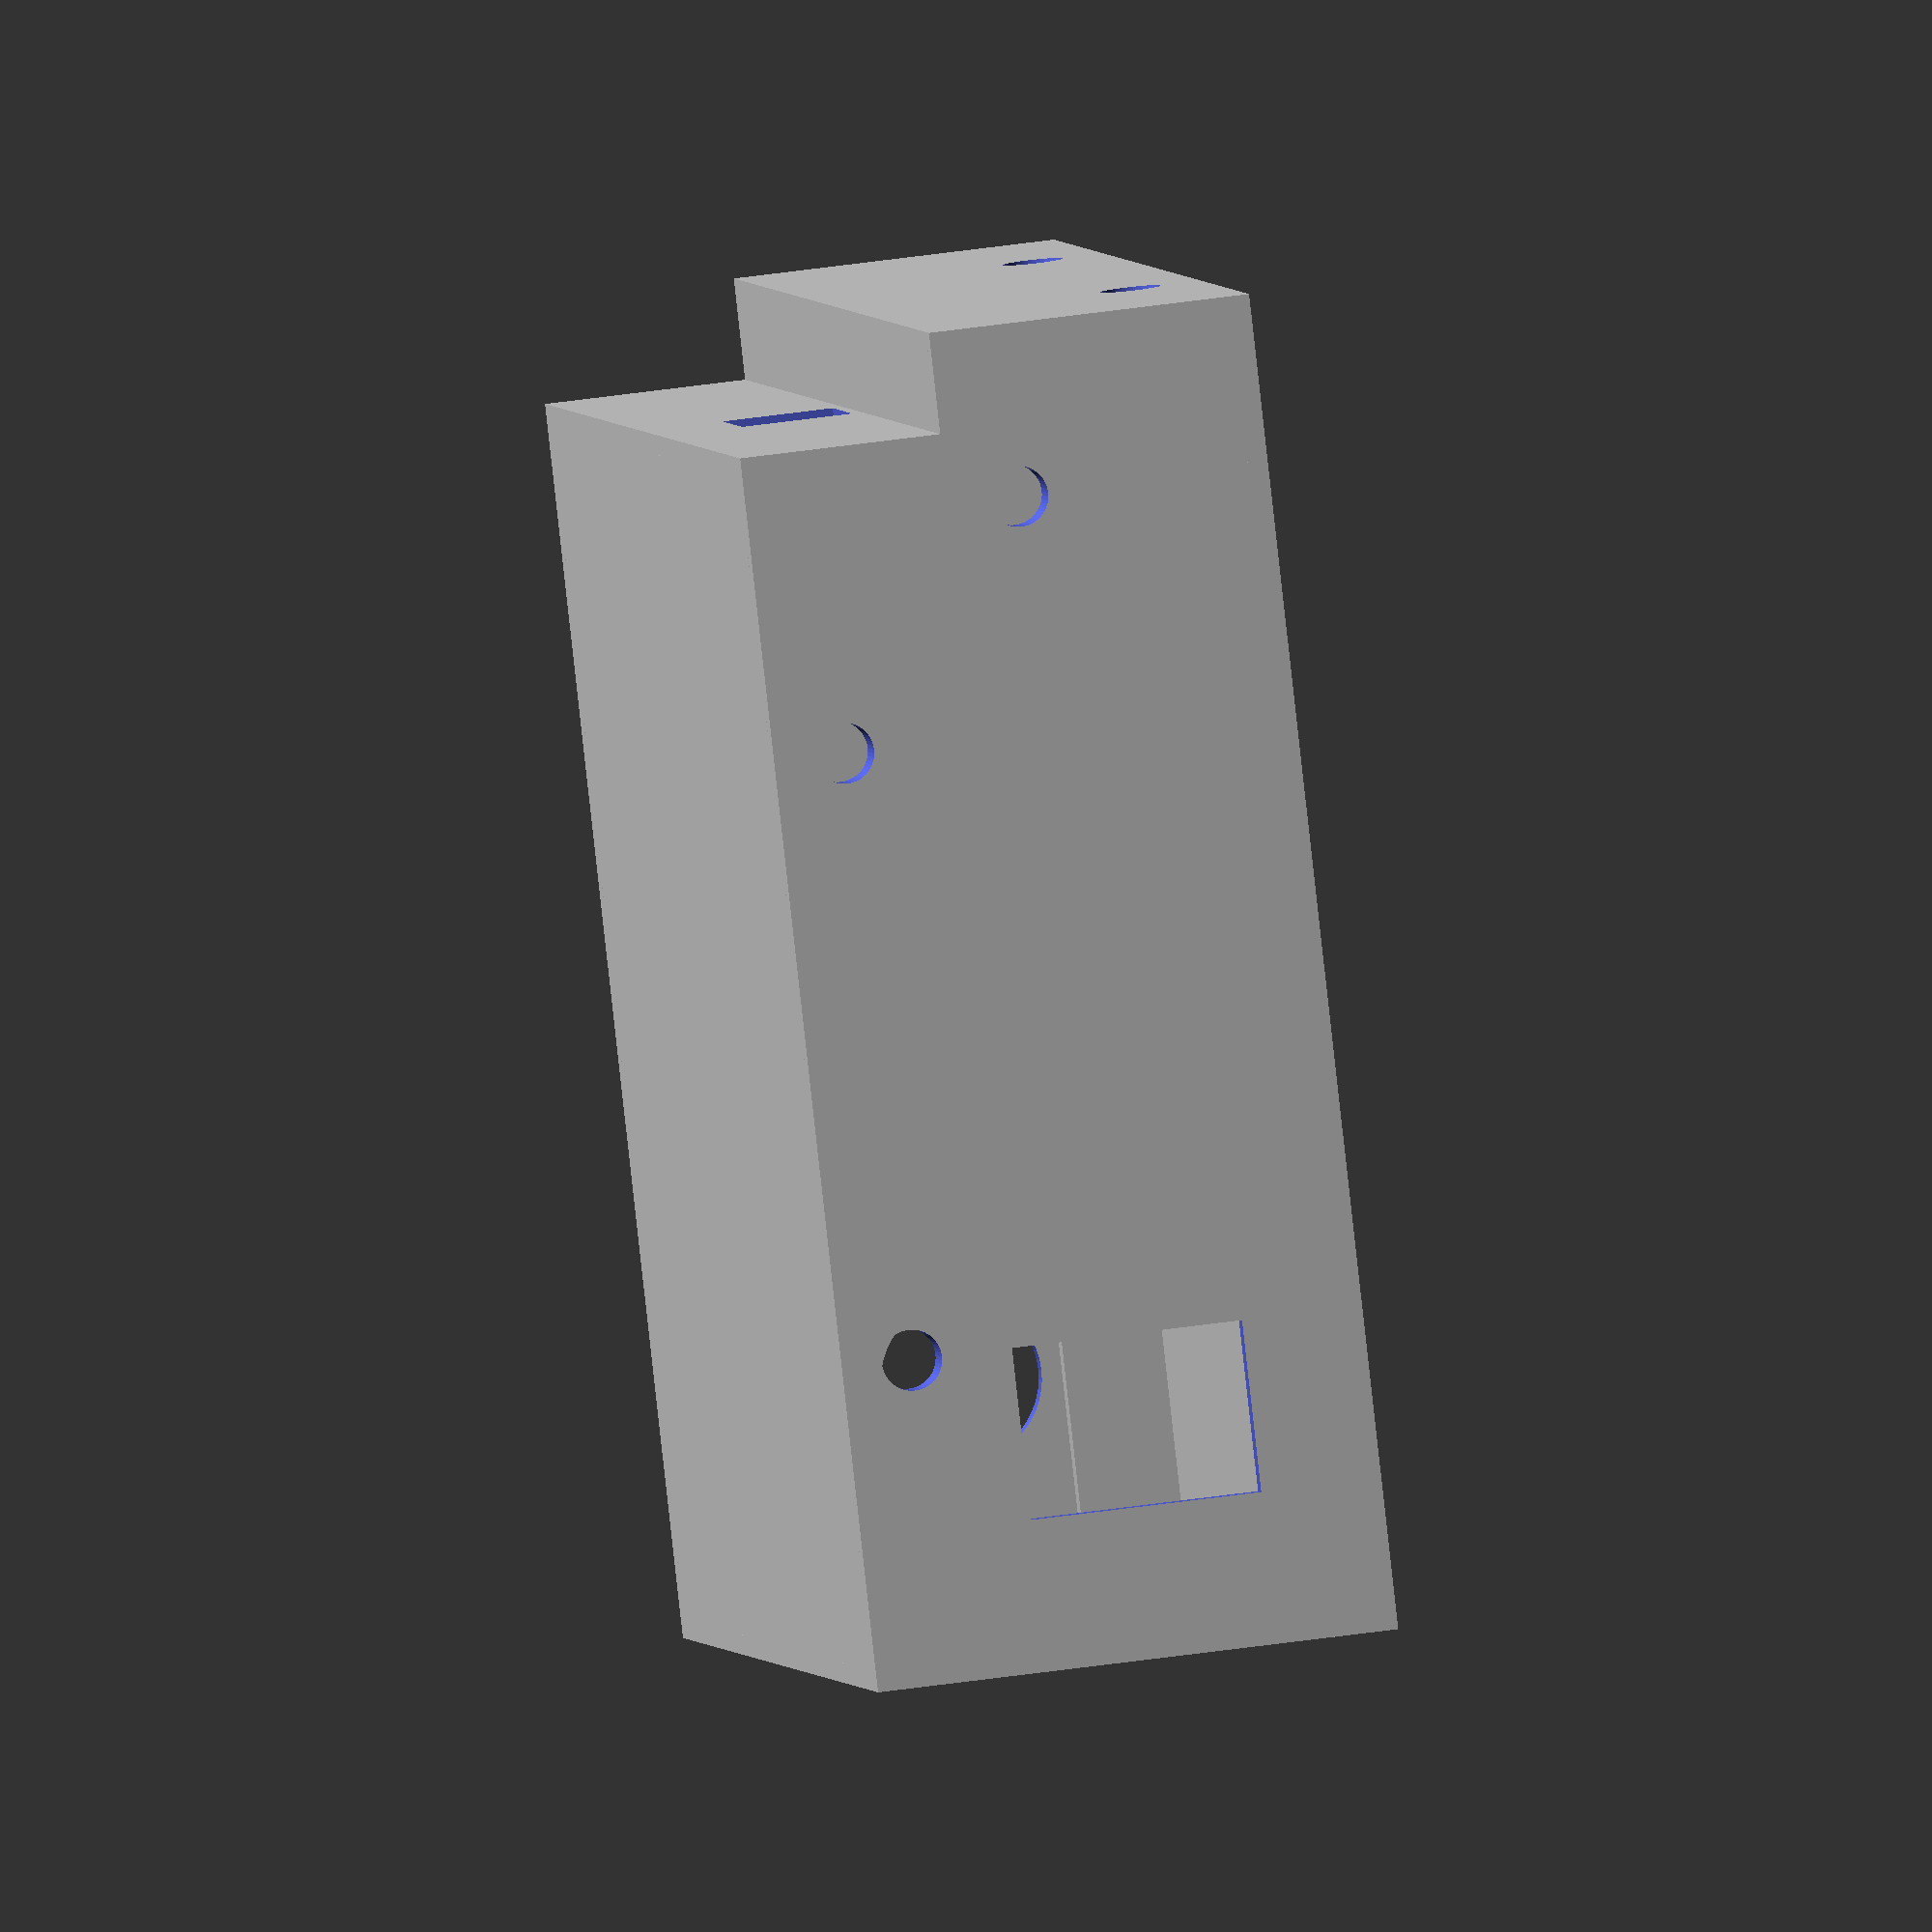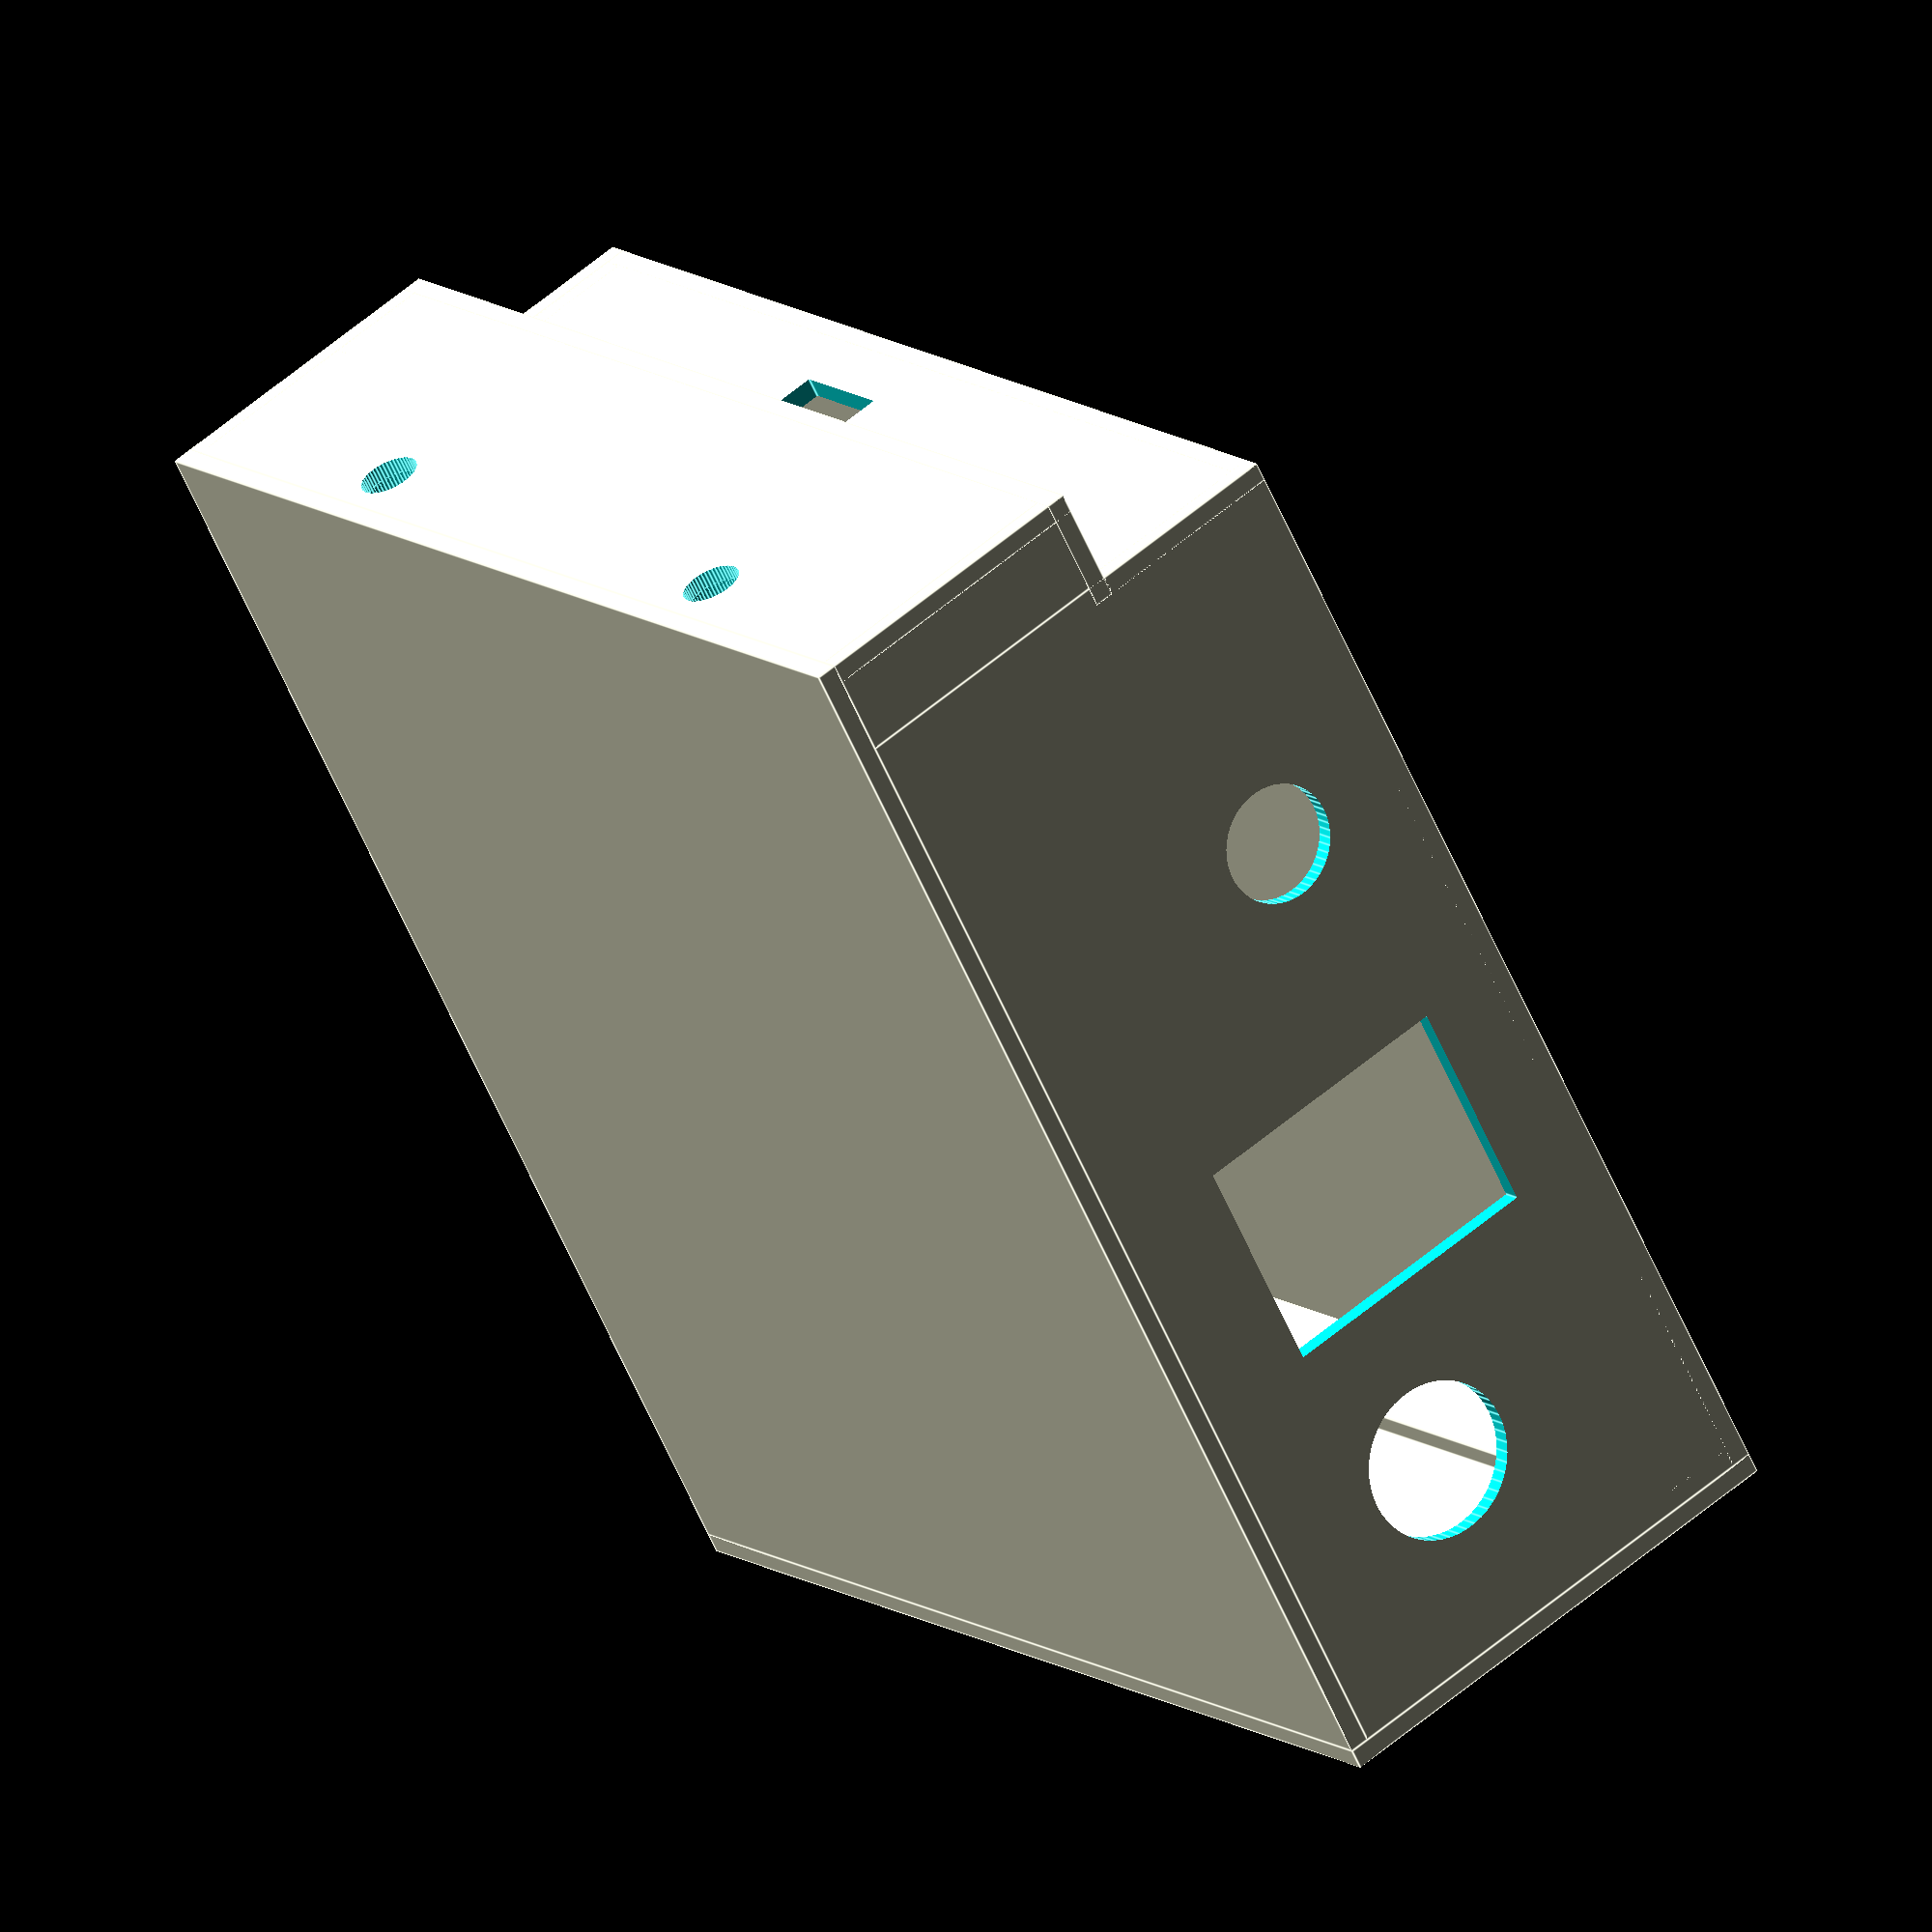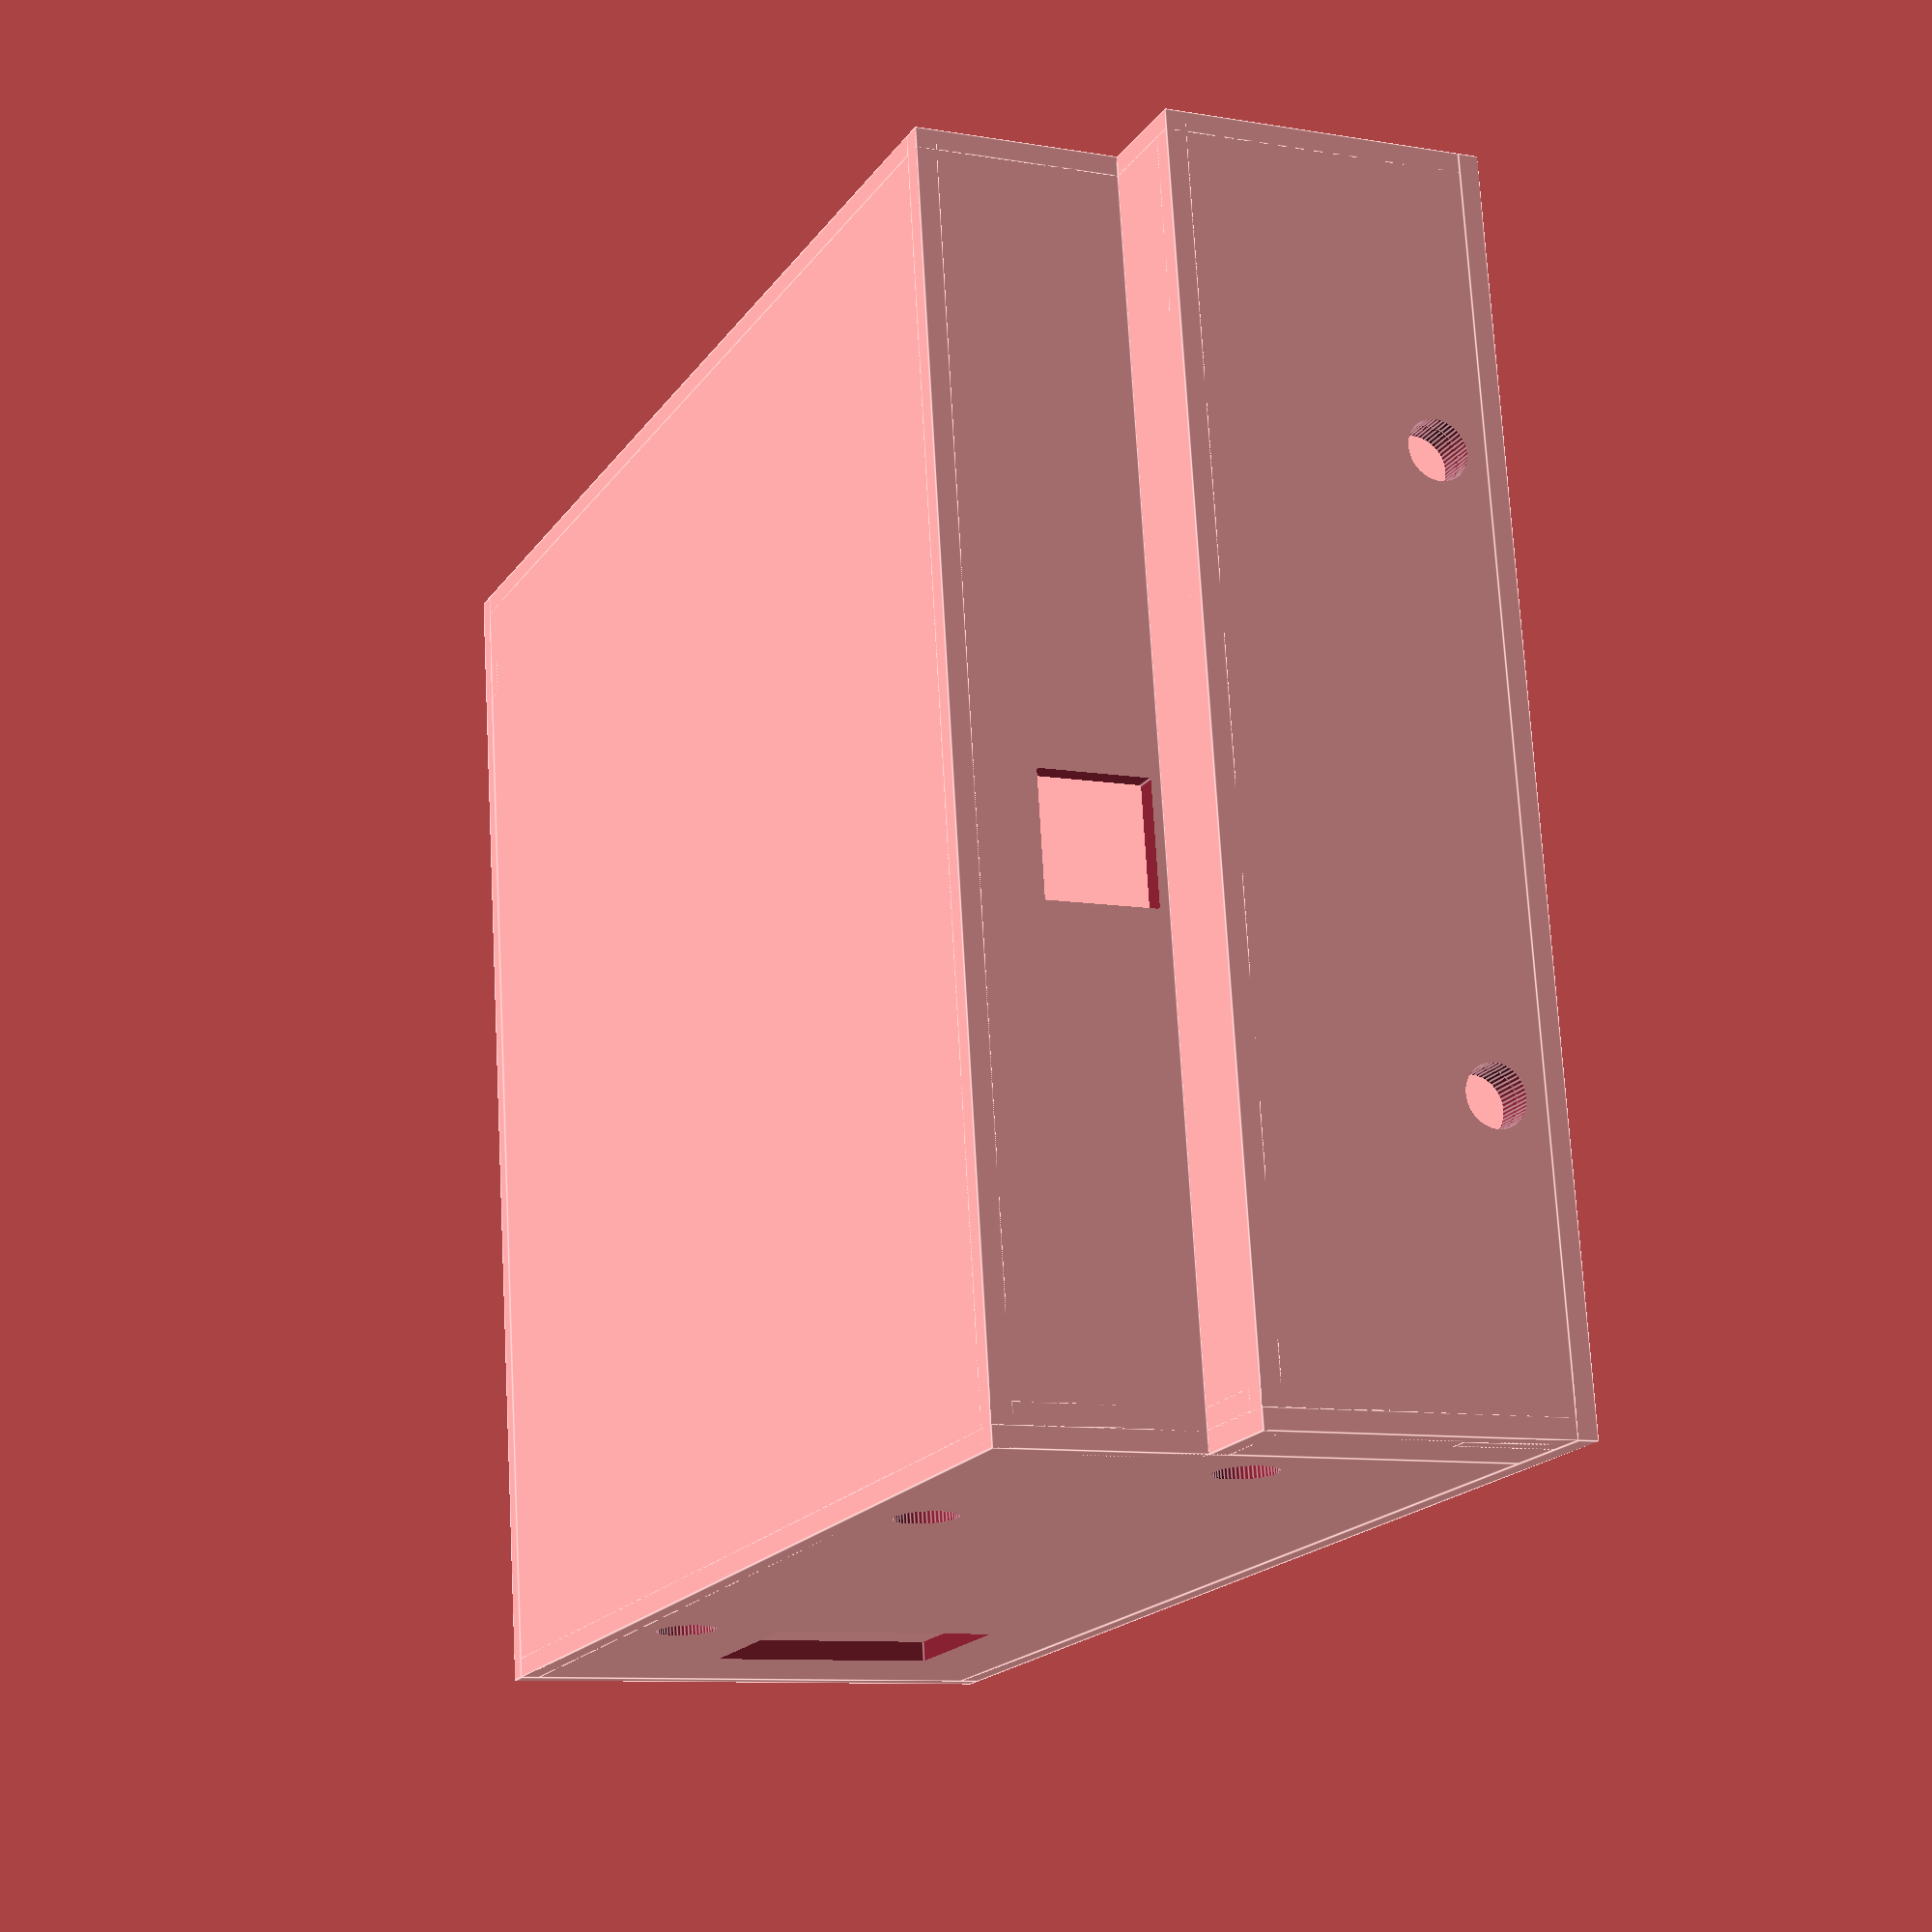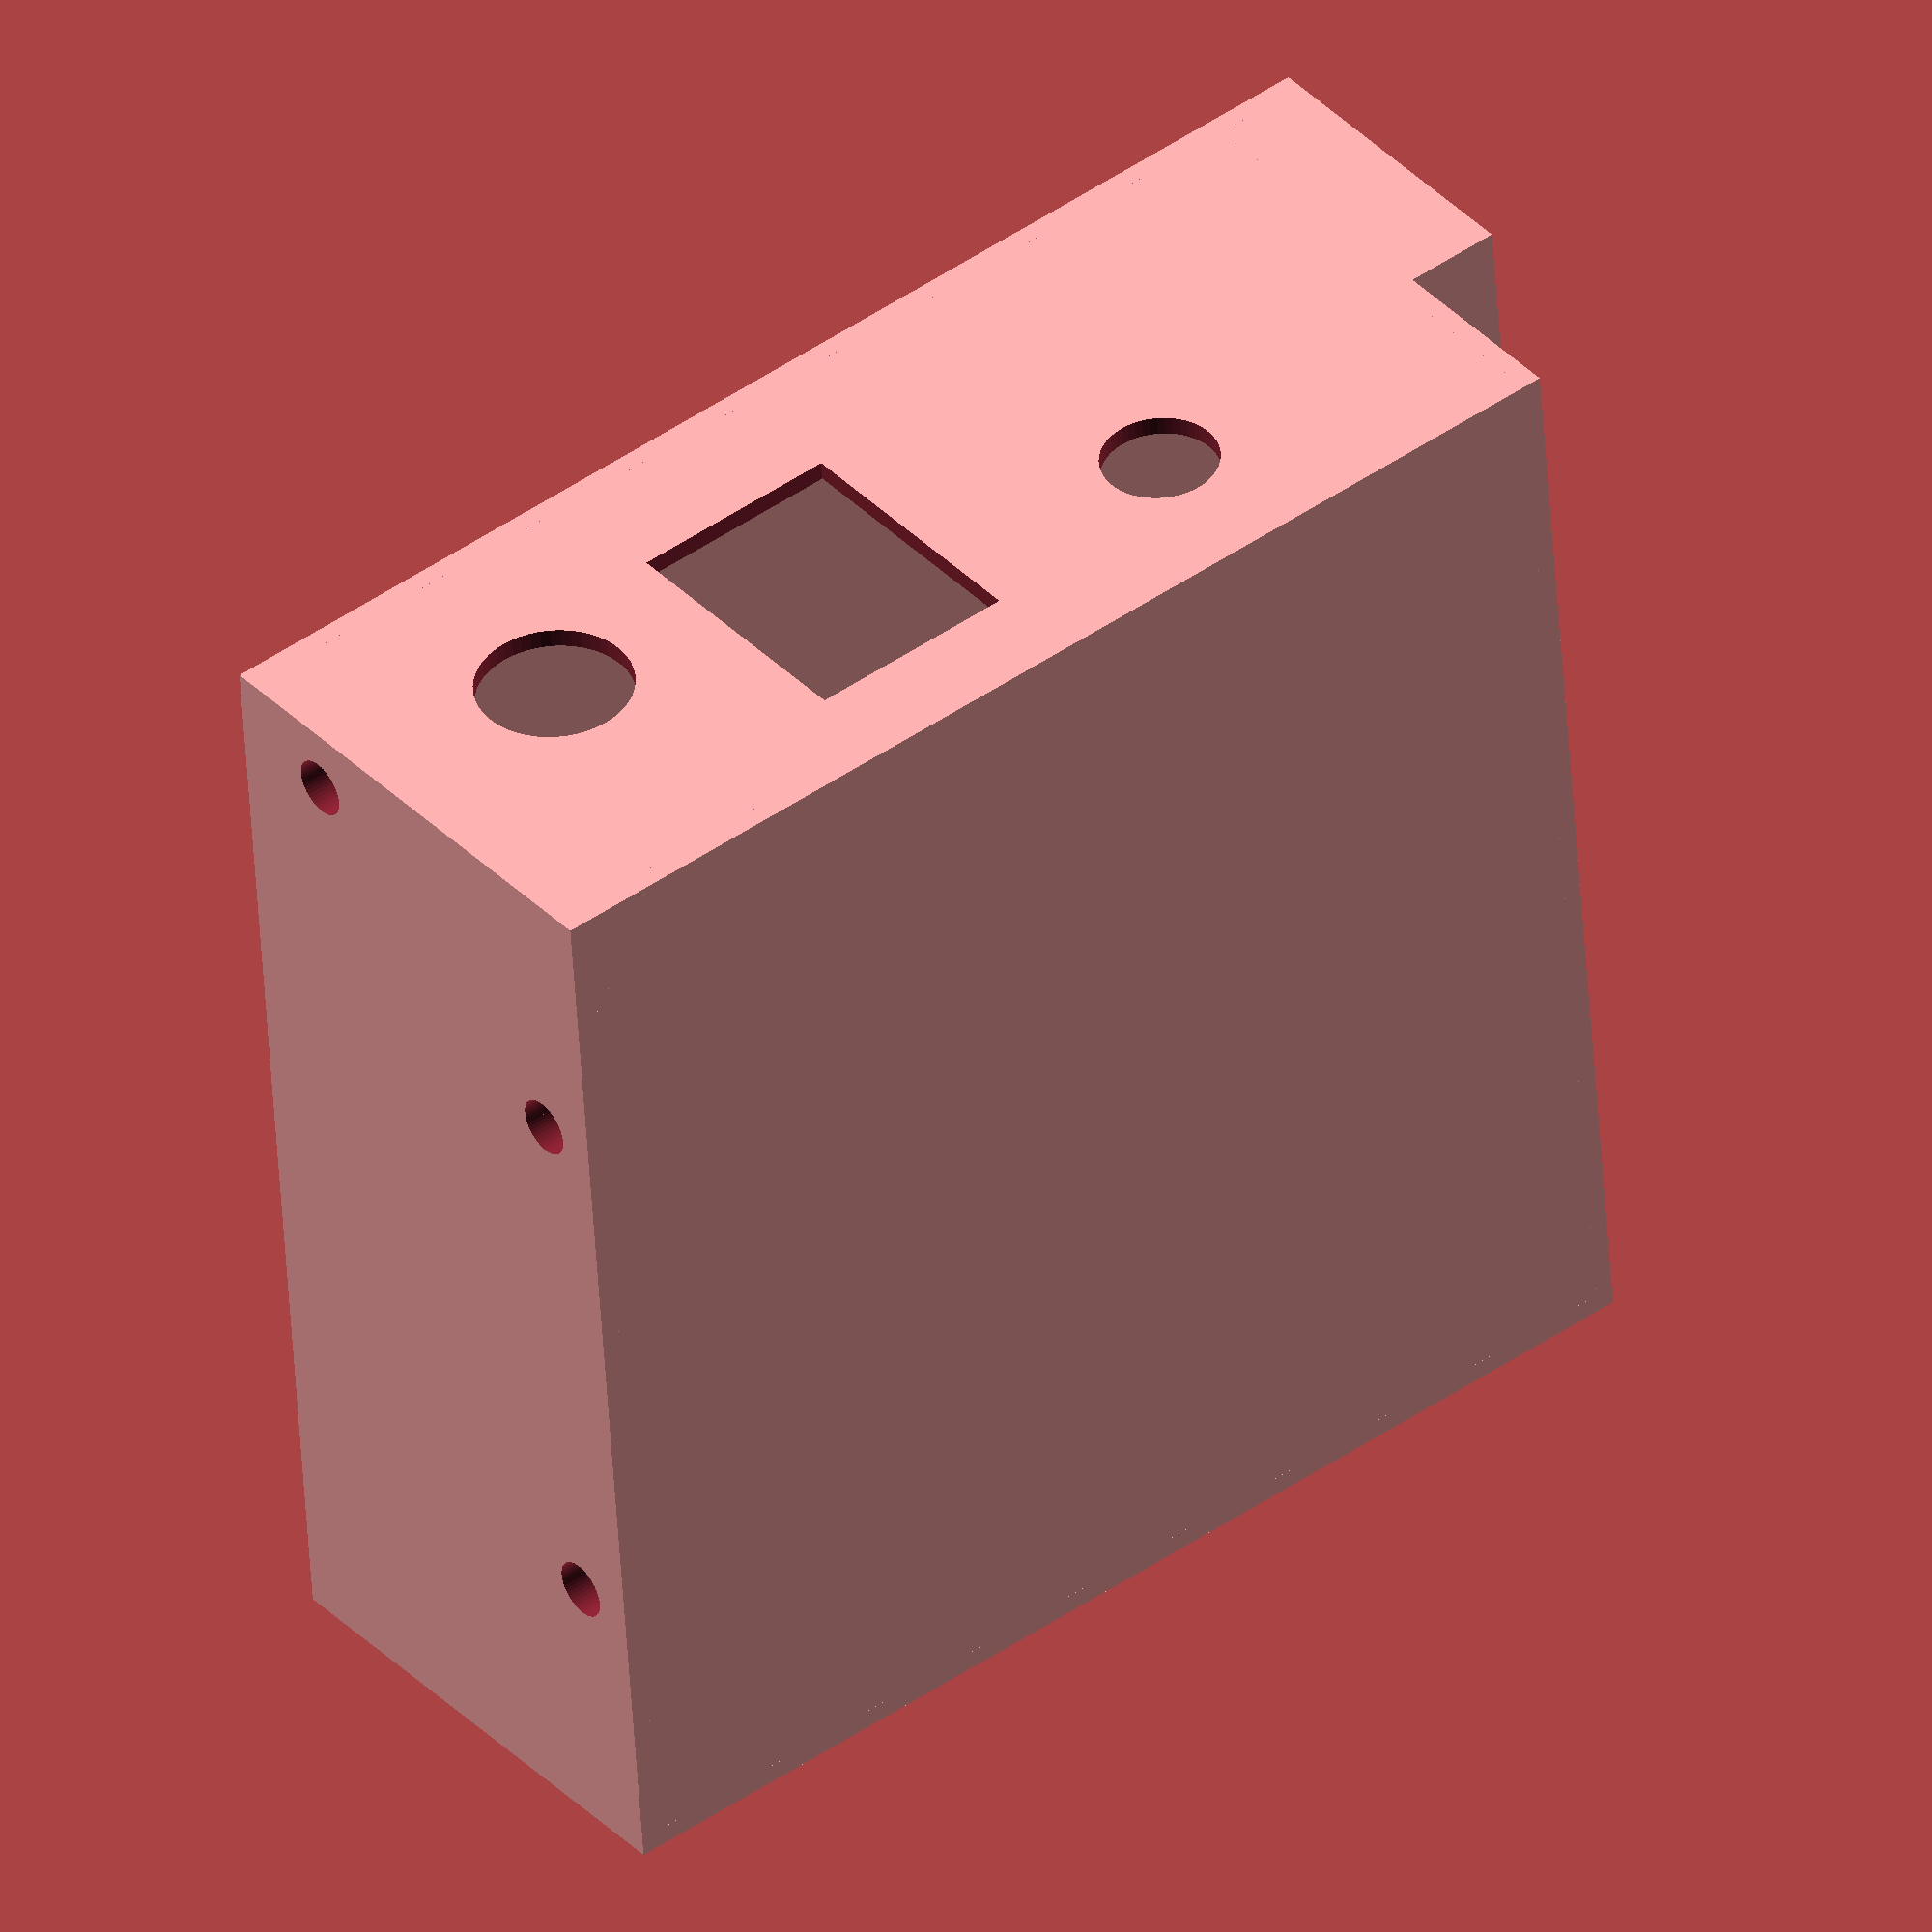
<openscad>
$fn = 50;

show_base = true;
show_cover = true;

if (show_base) {
	// bottom
	cube([120, 120, 2]);

	// bottom left bracket
	translate([0, 118, 2])
	difference() {
		cube([118, 2, 10]);
		translate([30, -0.5, 5]) rotate([0, 90, 90]) cylinder(r = 3, h = 3);
		translate([90, -0.5, 5]) rotate([0, 90, 90]) cylinder(r = 3, h = 3);
	}
	
	// bottom back bracket
	translate([116, 0, 2])
	difference() {
		cube([2, 118, 10]);
		translate([-0.5, 30, 5]) rotate([0, 90, 0]) cylinder(r = 3, h = 3);
		translate([-0.5, 90, 5]) rotate([0, 90, 0]) cylinder(r = 3, h = 3);
	}
	
	// front left bracket
	translate([2, 118, 0])
	difference() {
		cube([10, 2, 50]);
		translate([5, -0.5, 40]) rotate([0, 90, 90]) cylinder(r = 3, h = 3);
	}
	
	// back right bottom bracket
	translate([116, 2, 0])
	cube([2, 10, 22]);

	// back right shelf bracket
	translate([116, -10, 22])
	difference() {
		cube([2, 22, 10]);
		translate([-0.5, 17, 5]) rotate([0, 90, 0]) cylinder(r = 3, h = 3);
	}
	
	// back right top bracket
	translate([116, -8, 20])
	cube([2, 10, 30]);
	
	// front
	difference() {
		cube([2, 120, 50]);
		// power switch
		translate([-0.5, 60, 10]) cube([3, 22, 28]);
		// pushbutton
		translate([-0.5, 100, 30]) rotate([0, 90, 0]) cylinder(r = 8, h = 3);
		// power plug
		translate([-0.5, 35, 16]) rotate([0, 90, 0]) cylinder(r = 6, h = 3);
	}
	
	// extension right
	translate([0, -10, 20])
	difference() {
		cube([120, 2, 30]);
		translate([30, -0.5, 25]) rotate([-90, 0, 0]) cylinder(r = 3, h = 3);
		translate([90, -0.5, 25]) rotate([-90, 0, 0]) cylinder(r = 3, h = 3);
	}
	
	// extension front
	translate([0, -10, 20])
	cube([2, 10, 30]);
	
	// extension bottom
	translate([0, -10, 20])
	cube([120, 12, 2]);
	
	// right bottom
	difference() {
		cube([120, 2, 20]);
		// arduino usb
		translate([60, -0.5, 8]) cube([12, 3, 11]);
	}
}

push_up = 0;
if (show_cover) {
	// top
	translate([0, -10, 50 + push_up])
	cube([120, 130, 2]);
	
	// top right bracket
	translate([2, -8, 40 + push_up])
	difference() {
		cube([118, 2, 10]);
		translate([28, -0.5, 5]) rotate([-90, 0, 0]) cylinder(r = 3, h = 3);
		translate([88, -0.5, 5]) rotate([-90, 0, 0]) cylinder(r = 3, h = 3);
	}

	// top front bracket
	translate([2, -6, 40 + push_up])
	difference() {
		cube([2, 126, 10]);
		translate([-0.5, 26, 5]) rotate([0, 90, 0]) cylinder(r = 3, h = 3);
		translate([-0.5, 96, 5]) rotate([0, 90, 0]) cylinder(r = 3, h = 3);
	}

	// back
	translate([118, 0, 0])
	difference() {
		cube([2, 120, 50]);
		translate([-0.5, 90, 17]) cube([3, 17, 23]);
		translate([-0.5, 30, 7]) rotate([0, 90, 0]) cylinder(r = 3, h = 3);
		translate([-0.5, 90, 7]) rotate([0, 90, 0]) cylinder(r = 3, h = 3);
		translate([-0.5, 7, 27]) rotate([0, 90, 0]) cylinder(r = 3, h = 3);
	}

	// right top
	translate([118, -10, 20])
		cube([2, 10, 30]);
	
	// left
	translate([0, 120, 0])
	difference() {
		cube([120, 2, 52]);
		translate([30, -0.5, 7]) rotate([-90, 0, 0]) cylinder(r = 3, h = 3);
		translate([90, -0.5, 7]) rotate([-90, 0, 0]) cylinder(r = 3, h = 3);
		translate([7, -0.5, 40]) rotate([-90, 0, 0]) cylinder(r = 3, h = 3);
	}
}

</openscad>
<views>
elev=322.1 azim=214.8 roll=258.8 proj=o view=solid
elev=122.4 azim=322.6 roll=131.5 proj=o view=edges
elev=189.5 azim=277.9 roll=294.0 proj=p view=edges
elev=141.9 azim=274.4 roll=38.6 proj=o view=wireframe
</views>
